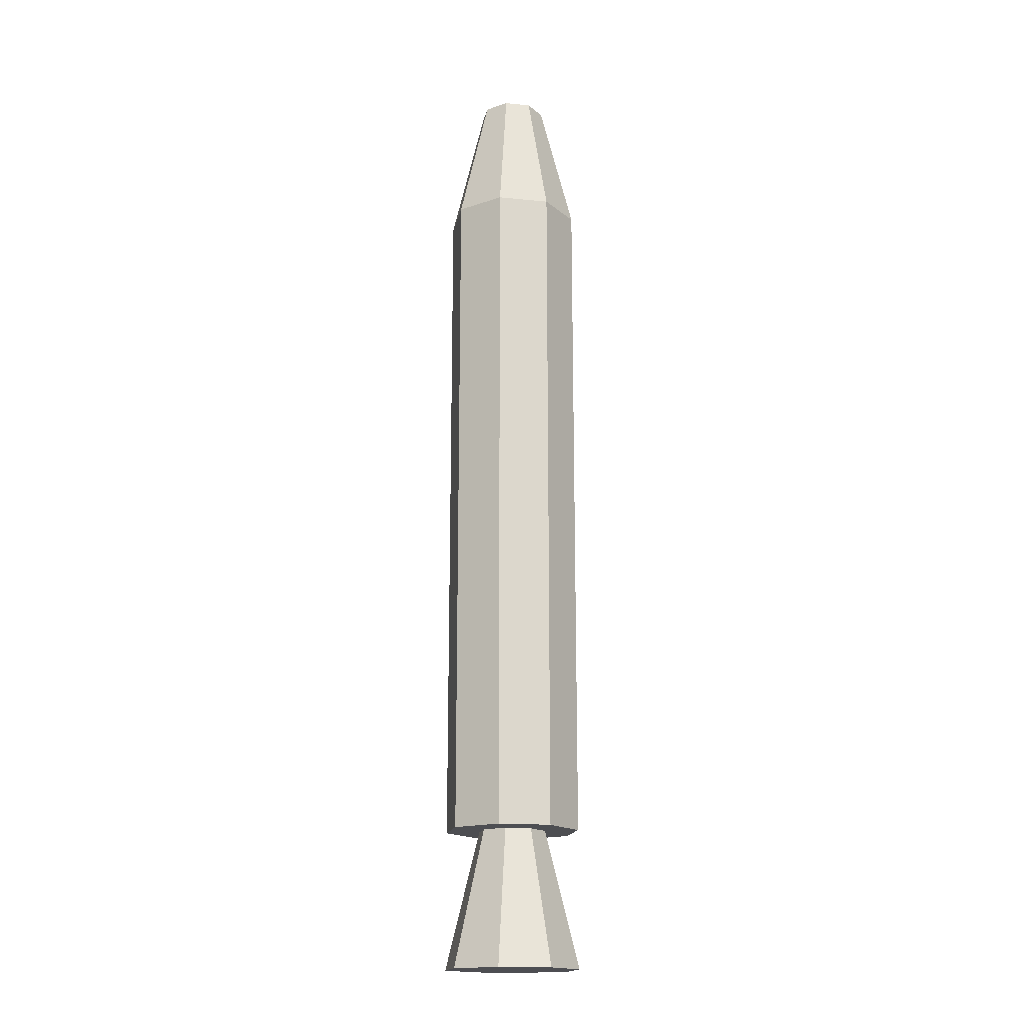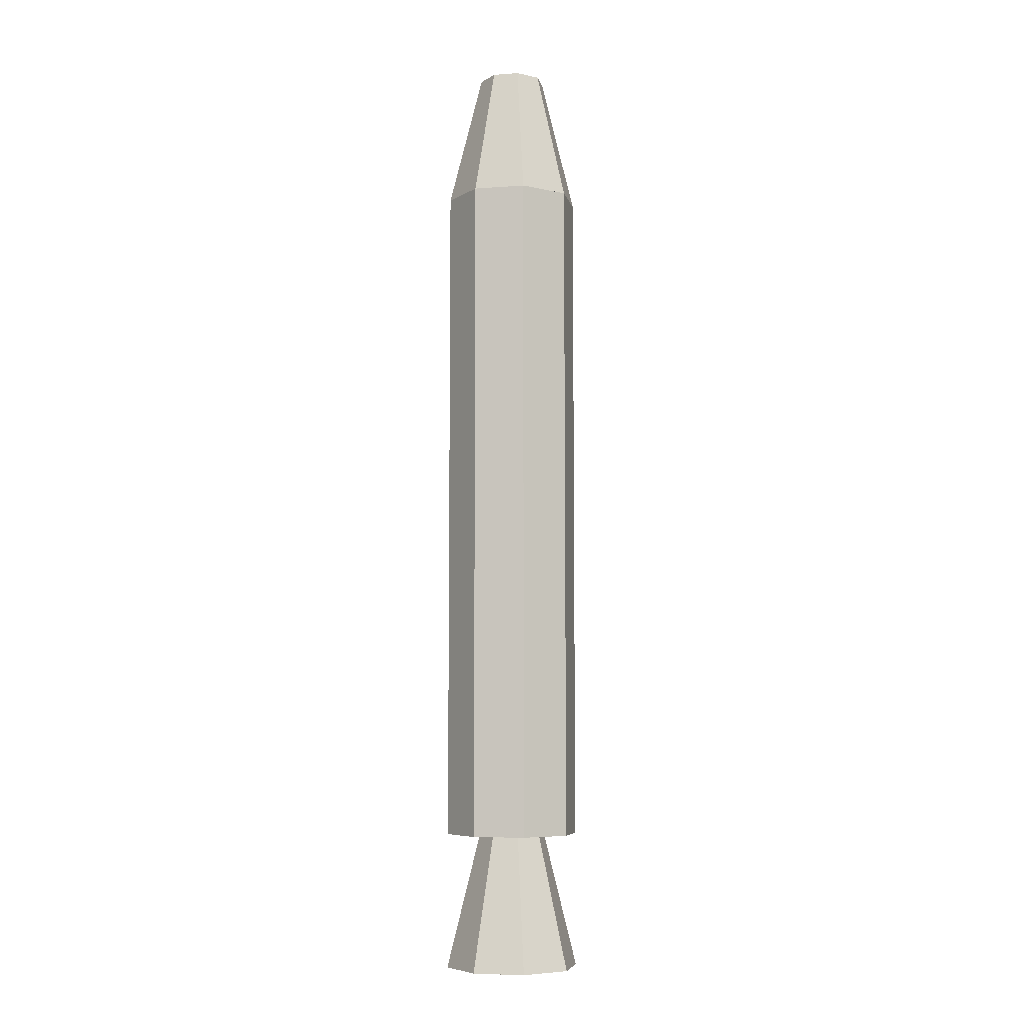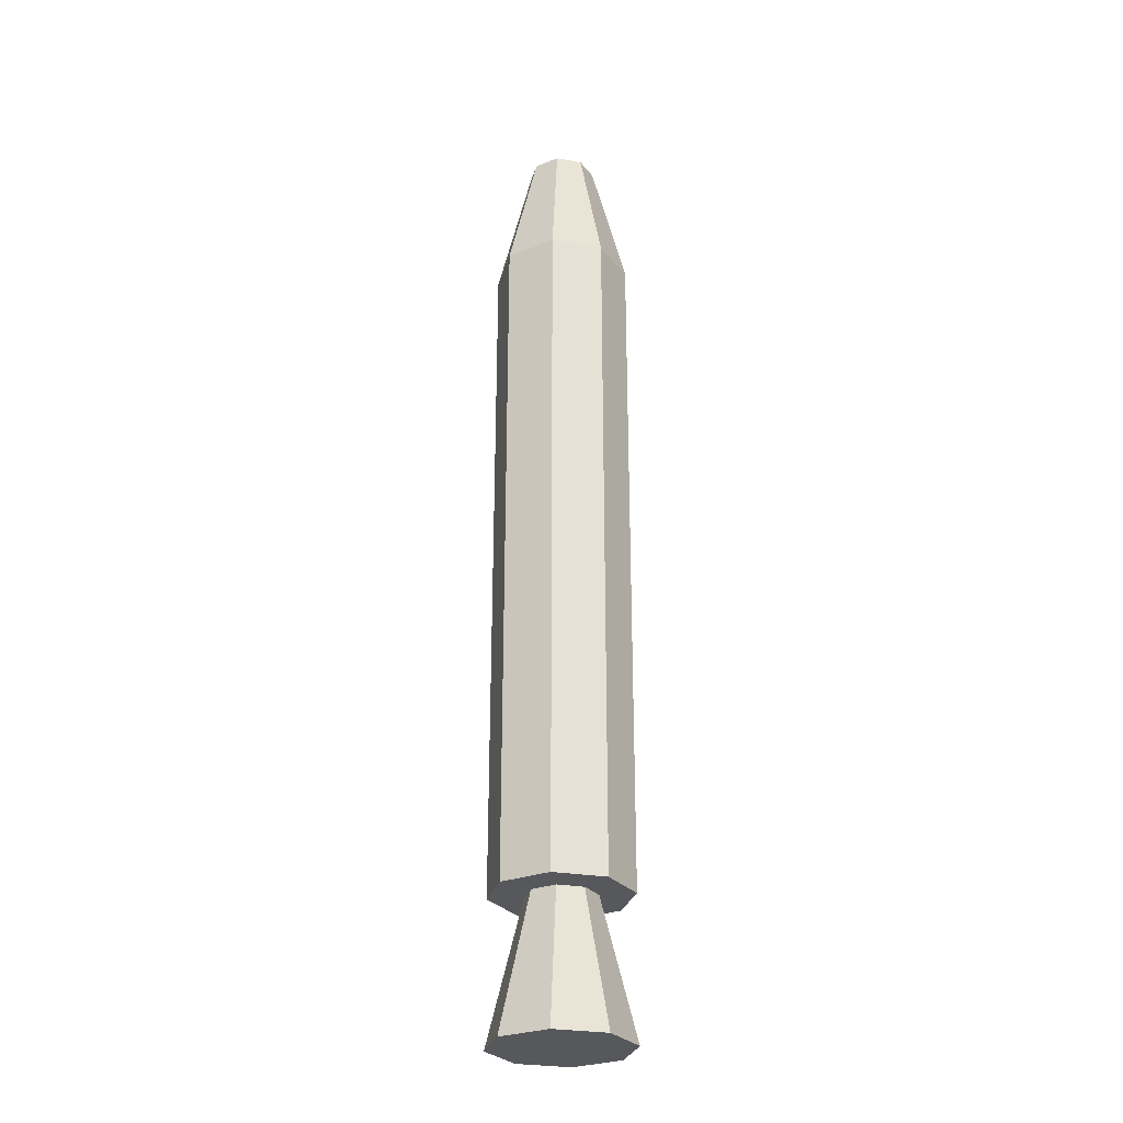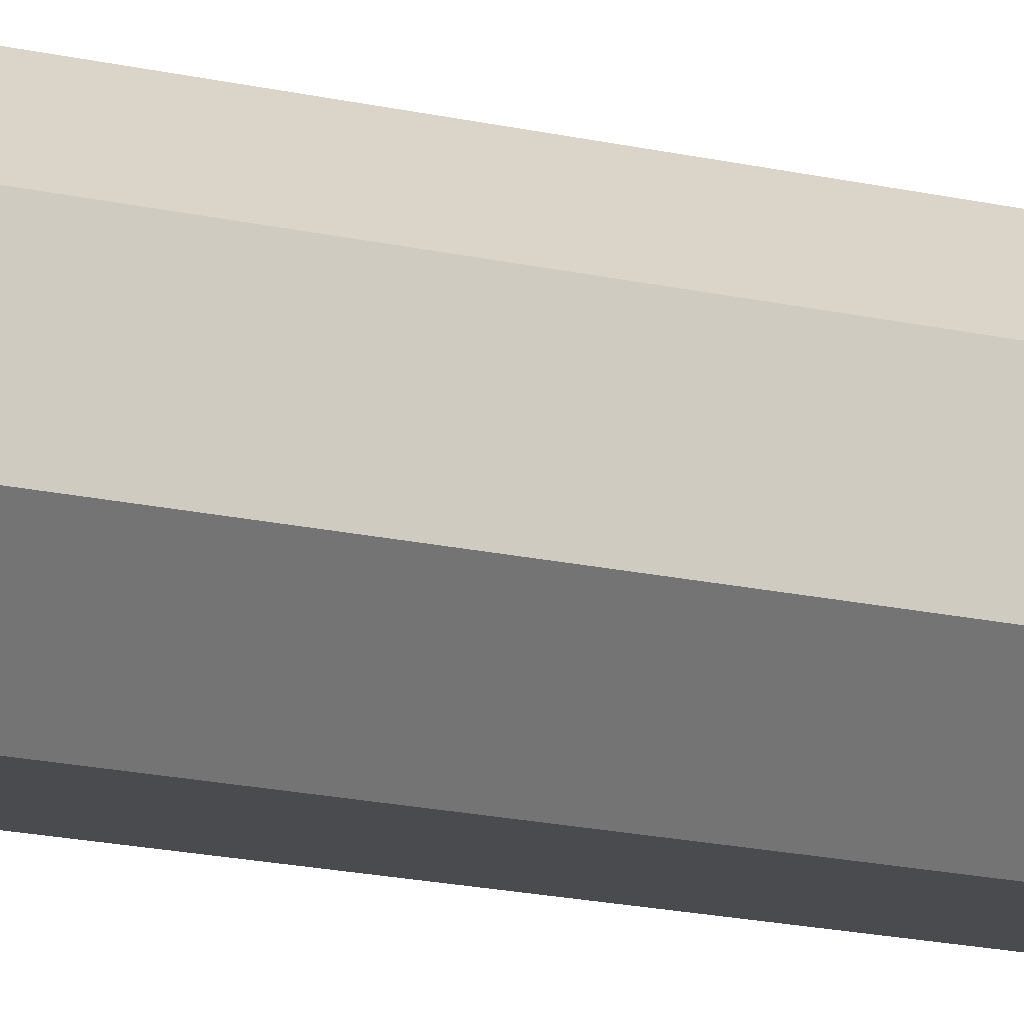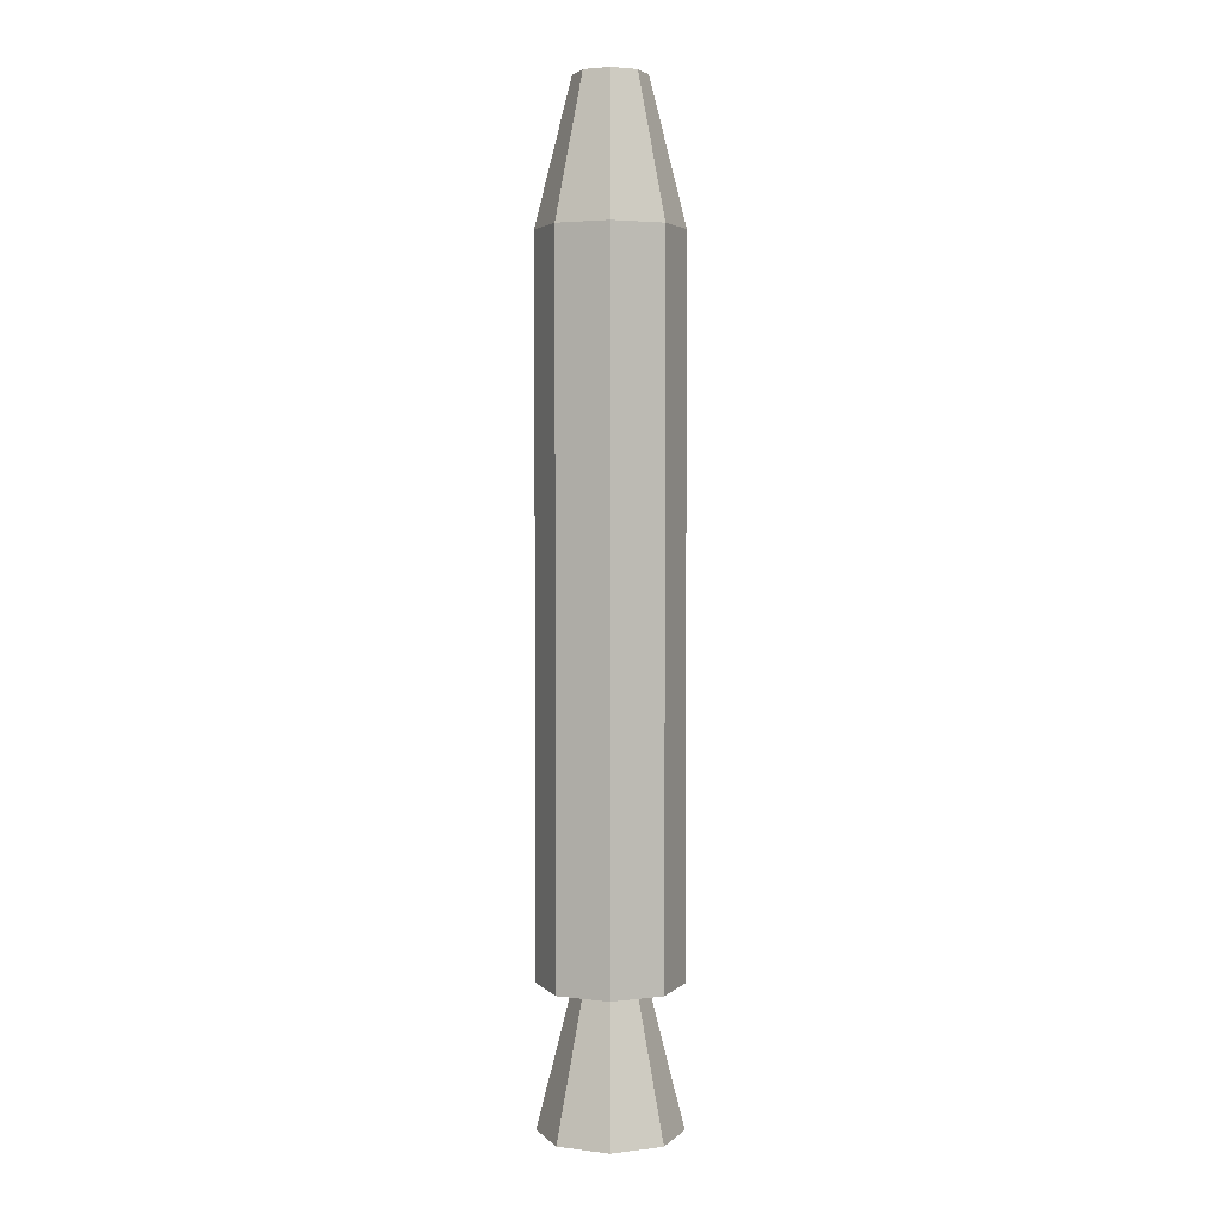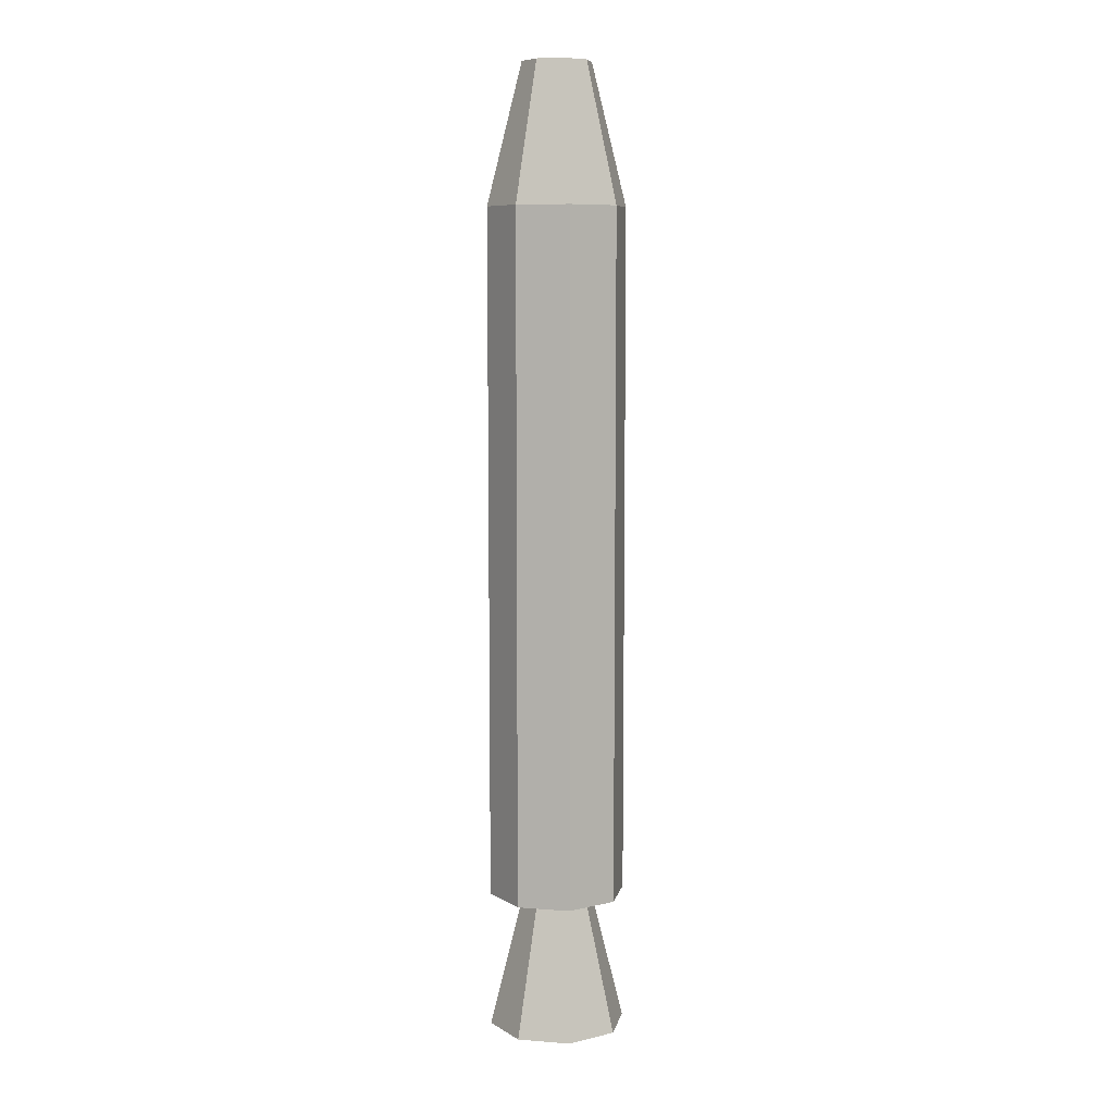
<metadata>
{"format":"obj","ext":"obj","renderer":"f3d","projection":"perspective","resolution":1024,"background":"white","views":[{"elev":-17.2,"azim":-146.4,"up":"+Y"},{"elev":-6.6,"azim":147.4,"up":"+Y"},{"elev":-28.1,"azim":-59.6,"up":"+Y"},{"elev":-14.3,"azim":60.6,"up":"+Z"},{"elev":3.6,"azim":112.9,"up":"+Y"},{"elev":8.1,"azim":57.0,"up":"+Y"}]}
</metadata>
<code>
o nozzle
v -0.09567 0 -0.231
v -0.04784 0.5 -0.1155
v 0.09567 0 -0.231
v 0.04784 0.5 -0.1155
v 0.231 0 -0.09567
v 0.1155 0.5 -0.04784
v 0.231 0 0.09567
v 0.1155 0.5 0.04784
v 0.09567 0 0.231
v 0.04784 0.5 0.1155
v -0.09567 0 0.231
v -0.04784 0.5 0.1155
v -0.231 0 0.09567
v -0.1155 0.5 0.04784
v -0.231 0 -0.09567
v -0.1155 0.5 -0.04784
f 1 2 4
f 1 4 3
f 3 4 6
f 3 6 5
f 5 6 8
f 5 8 7
f 7 8 10
f 7 10 9
f 9 10 12
f 9 12 11
f 11 12 14
f 11 14 13
f 4 2 16
f 4 16 6
f 16 14 6
f 14 12 6
f 12 8 6
f 12 10 8
f 2 1 15
f 2 15 16
f 13 14 16
f 13 16 15
f 1 3 15
f 3 5 15
f 5 13 15
f 5 11 13
f 5 7 11
f 7 9 11
o Cone
v -0.09567 3 -0.231
v -0.04784 3.5 -0.1155
v 0.09567 3 -0.231
v 0.04784 3.5 -0.1155
v 0.231 3 -0.09567
v 0.1155 3.5 -0.04784
v 0.231 3 0.09567
v 0.1155 3.5 0.04784
v 0.09567 3 0.231
v 0.04784 3.5 0.1155
v -0.09567 3 0.231
v -0.04784 3.5 0.1155
v -0.231 3 0.09567
v -0.1155 3.5 0.04784
v -0.231 3 -0.09567
v -0.1155 3.5 -0.04784
f 17 18 20
f 17 20 19
f 19 20 22
f 19 22 21
f 21 22 24
f 21 24 23
f 23 24 26
f 23 26 25
f 25 26 28
f 25 28 27
f 27 28 30
f 27 30 29
f 20 18 32
f 20 32 22
f 32 30 22
f 30 28 22
f 28 24 22
f 28 26 24
f 18 17 31
f 18 31 32
f 29 30 32
f 29 32 31
f 17 19 31
f 19 21 31
f 21 29 31
f 21 27 29
f 21 23 27
f 23 25 27
o Cylinder
v -0.09567 0.5 -0.231
v -0.09567 3 -0.231
v 0.09567 0.5 -0.231
v 0.09567 3 -0.231
v 0.231 0.5 -0.09567
v 0.231 3 -0.09567
v 0.231 0.5 0.09567
v 0.231 3 0.09567
v 0.09567 0.5 0.231
v 0.09567 3 0.231
v -0.09567 0.5 0.231
v -0.09567 3 0.231
v -0.231 0.5 0.09567
v -0.231 3 0.09567
v -0.231 0.5 -0.09567
v -0.231 3 -0.09567
f 33 34 36
f 33 36 35
f 35 36 38
f 35 38 37
f 37 38 40
f 37 40 39
f 39 40 42
f 39 42 41
f 41 42 44
f 41 44 43
f 43 44 46
f 43 46 45
f 36 34 48
f 36 48 38
f 48 46 38
f 46 44 38
f 44 40 38
f 44 42 40
f 34 33 47
f 34 47 48
f 45 46 48
f 45 48 47
f 33 35 47
f 35 37 47
f 37 45 47
f 37 43 45
f 37 39 43
f 39 41 43

</code>
